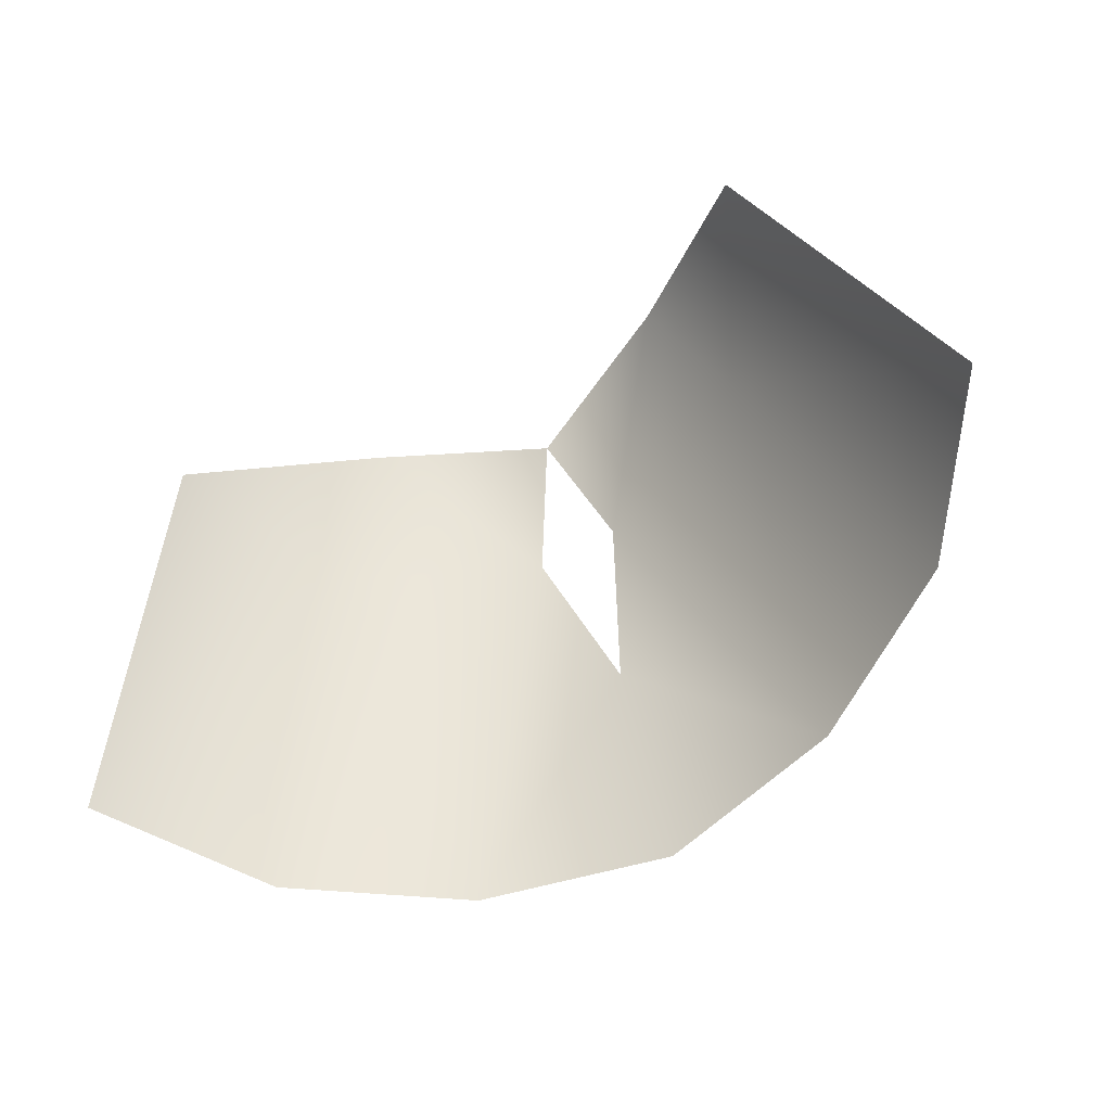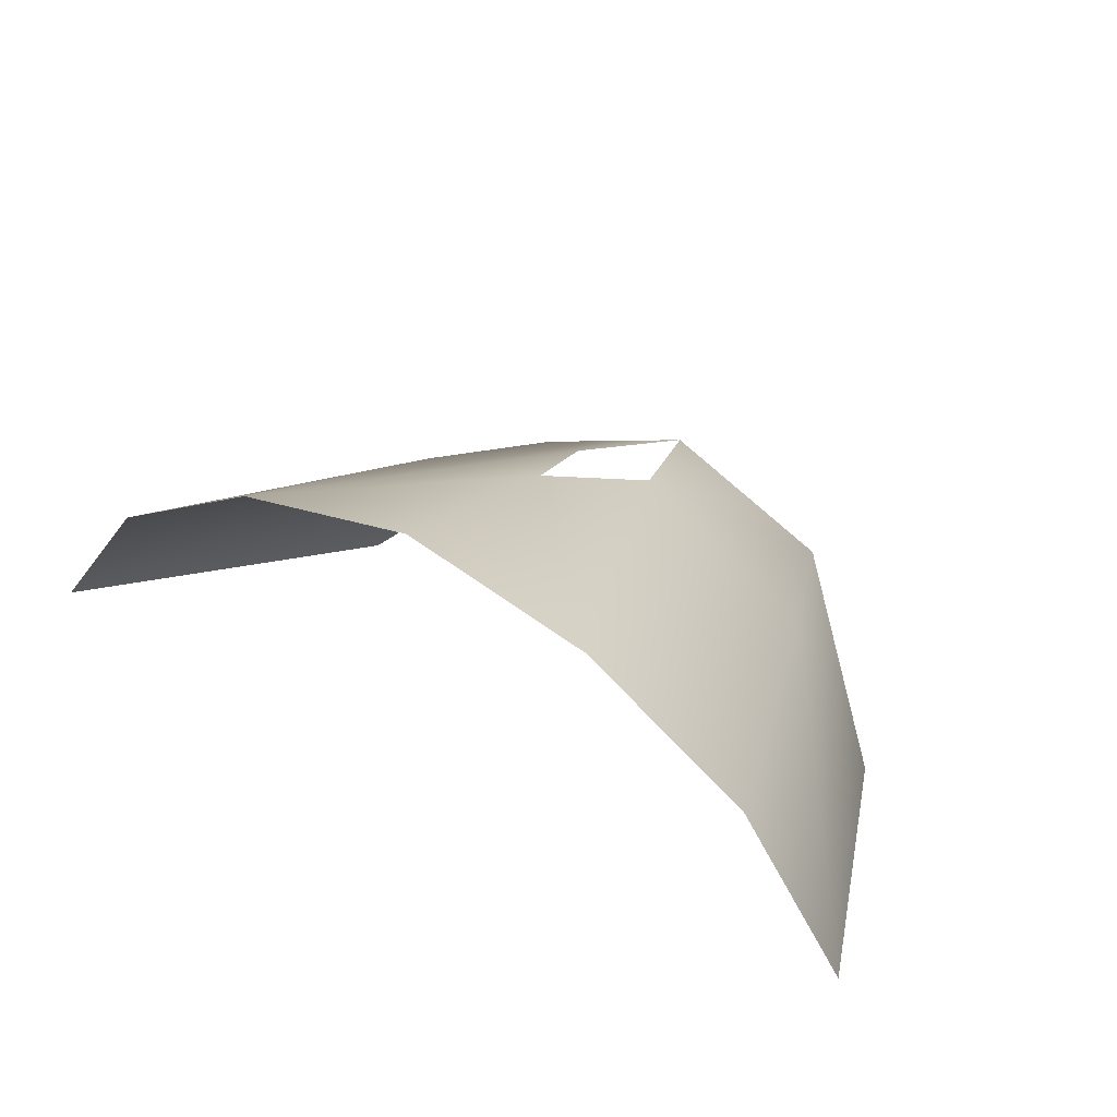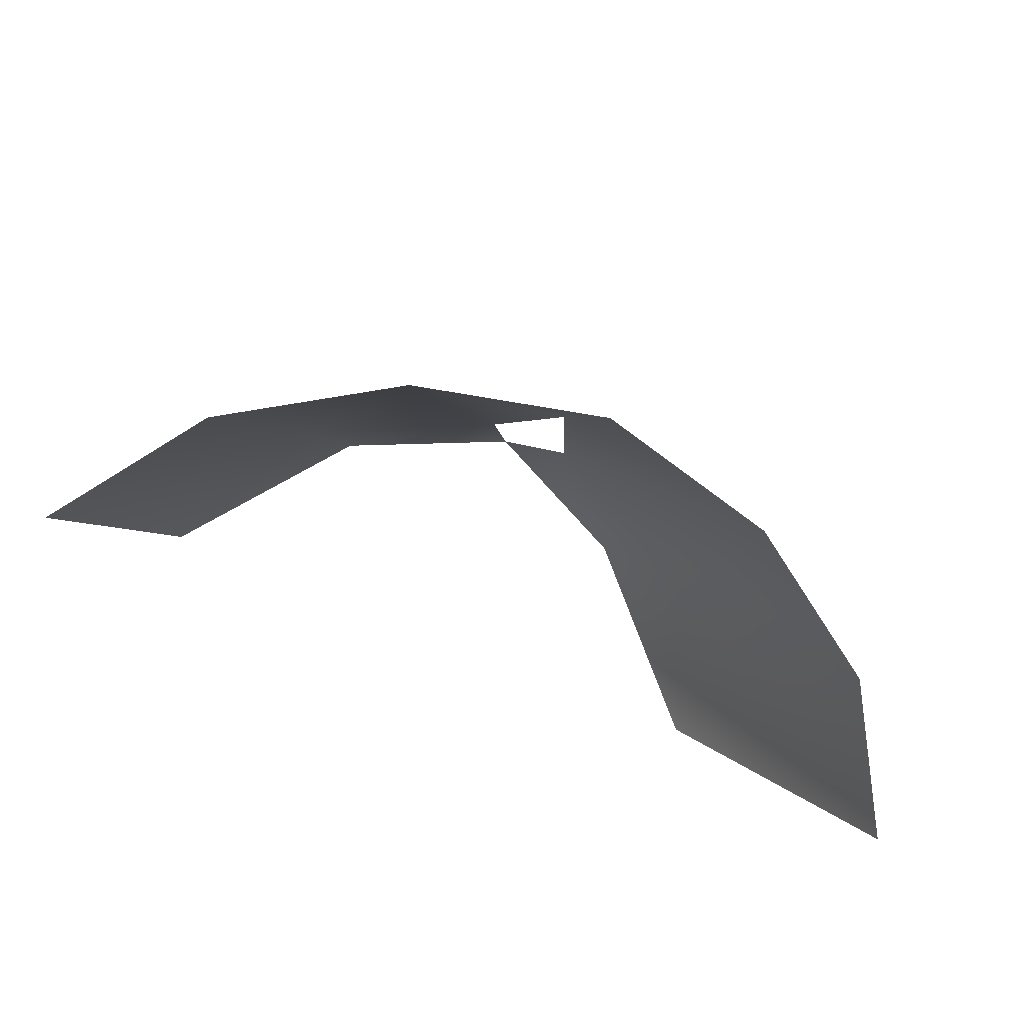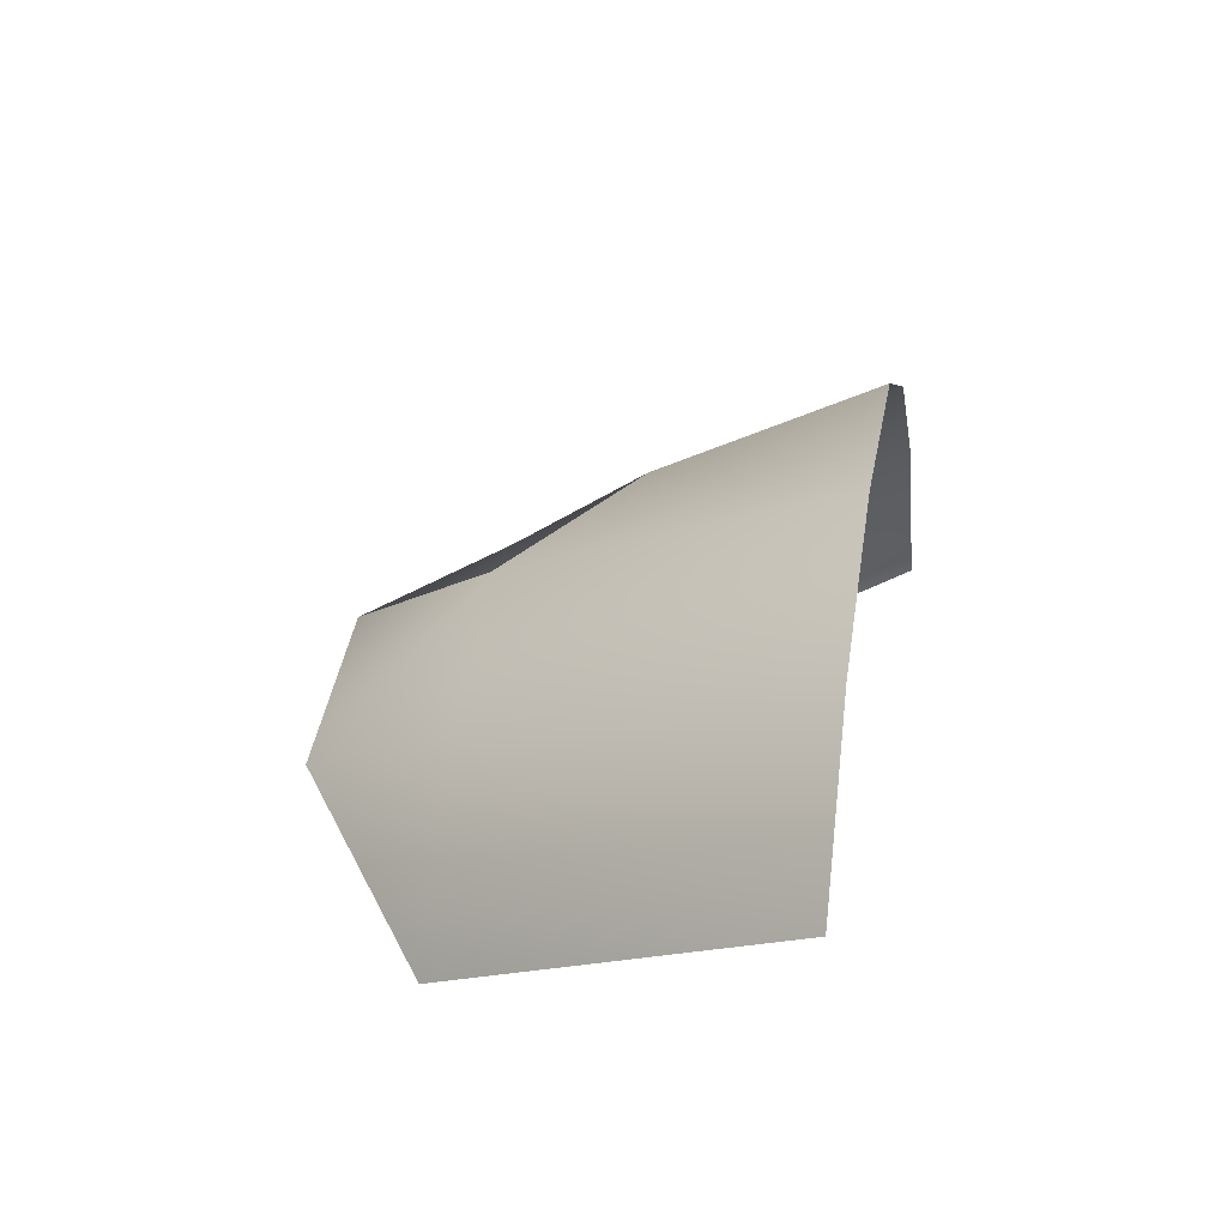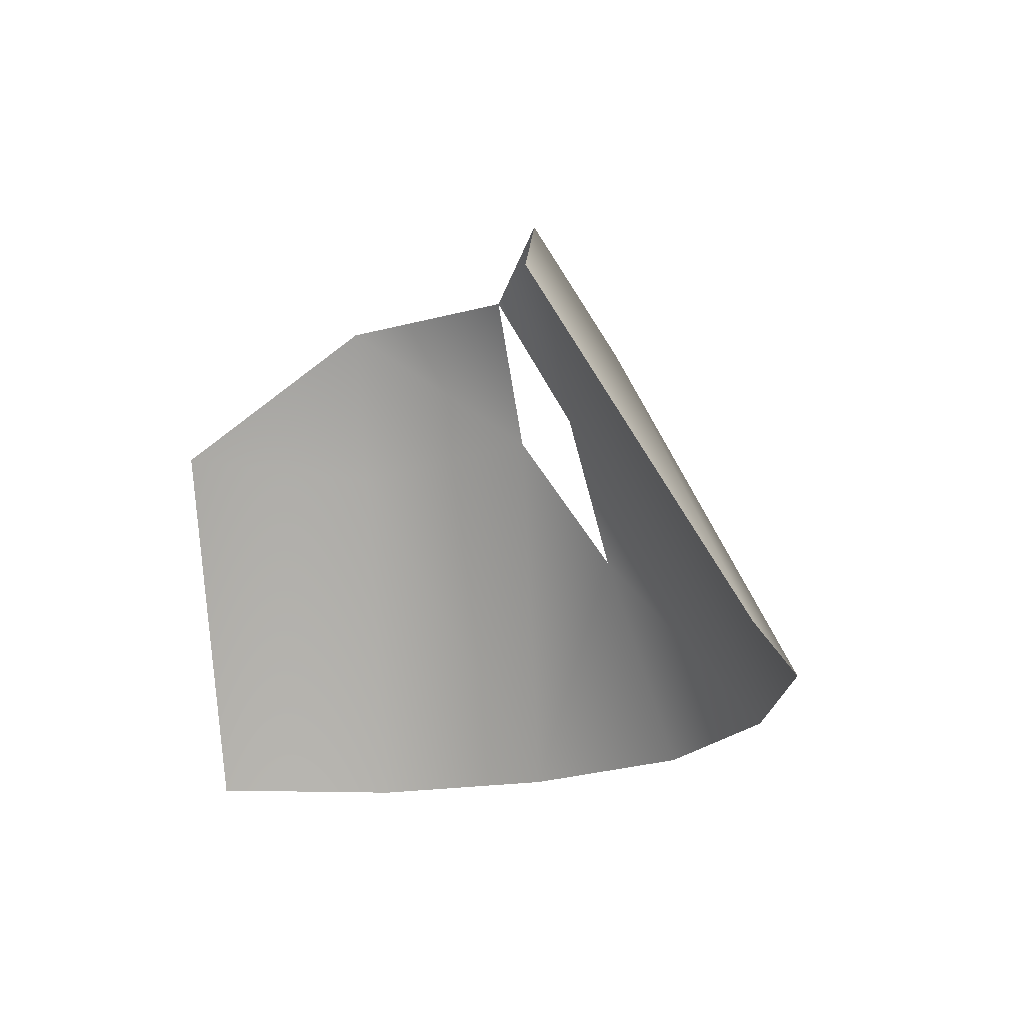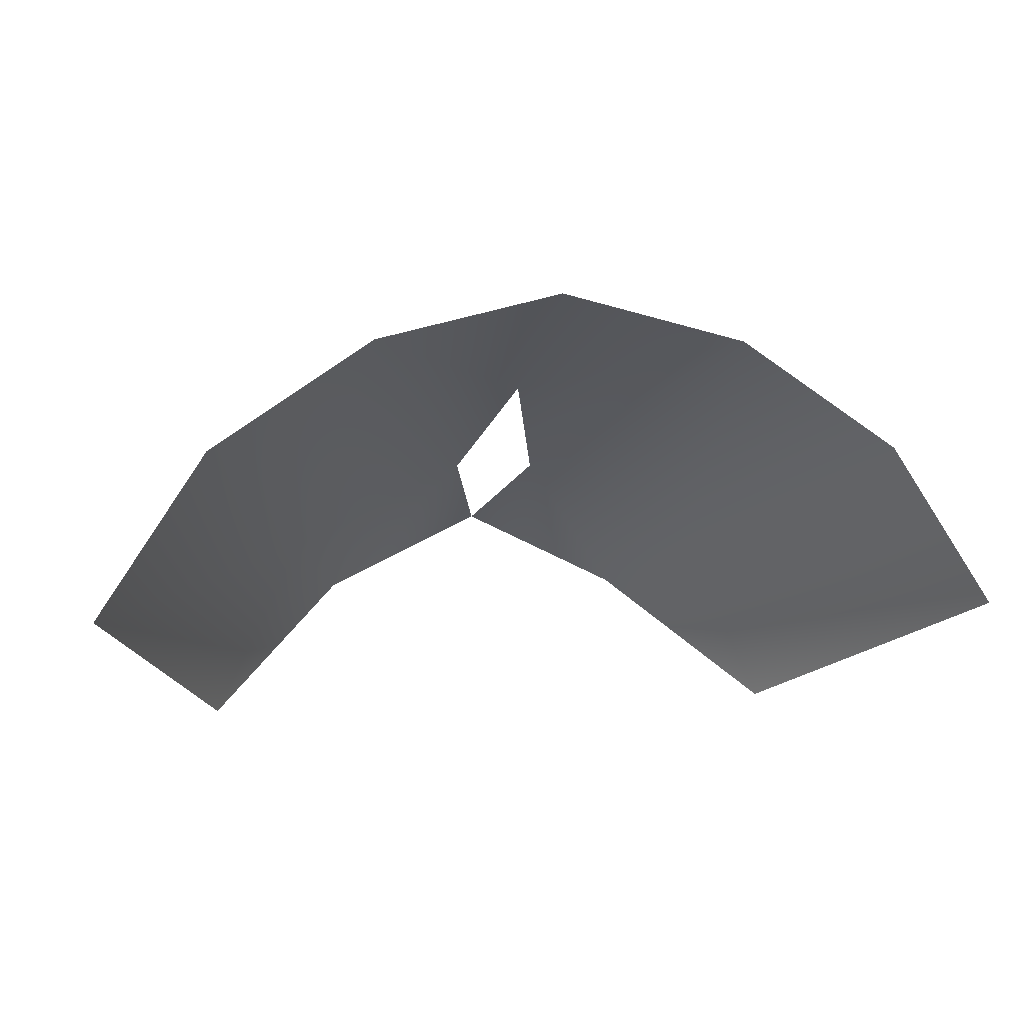
<metadata>
{"format":"obj","ext":"obj","renderer":"f3d","projection":"perspective","resolution":1024,"background":"white","views":[{"elev":-65.0,"azim":-150.9,"up":"+Y"},{"elev":43.8,"azim":32.6,"up":"+Z"},{"elev":-65.6,"azim":-23.9,"up":"+Y"},{"elev":18.7,"azim":-79.2,"up":"+Z"},{"elev":-19.5,"azim":-127.4,"up":"+Y"},{"elev":3.3,"azim":-11.7,"up":"+Z"}]}
</metadata>
<code>
g pm0799_00_EyeASkin
v 0.1142 4.573 1.548
v 4.527e-17 4.573 1.576
v 3.959e-17 4.705 1.52
v 0.02644 4.789 1.465
v 0.1407 4.783 1.41
v 0.2131 4.573 1.482
v 0.2788 4.573 1.383
v 0.1962 4.789 1.296
v 0.1047 4.876 1.374
v -1.843e-16 4.876 1.424
v -0.1142 4.573 1.548
v 3.959e-17 4.705 1.52
v 4.527e-17 4.573 1.576
v -0.02644 4.789 1.465
v -0.1407 4.783 1.41
v -0.2131 4.573 1.482
v -0.2788 4.573 1.383
v -0.1962 4.789 1.296
v -0.1047 4.876 1.374
v 2.553e-18 4.876 1.424
g pm0799_00_EyeASkin_0
f 3 2 1
f 4 3 1
f 5 4 1
f 6 5 1
f 5 6 7
f 8 5 7
f 8 9 5
f 5 9 4
f 9 10 4
f 13 12 11
f 12 14 11
f 14 15 11
f 15 16 11
f 16 15 17
f 15 18 17
f 19 18 15
f 19 15 14
f 20 19 14

</code>
